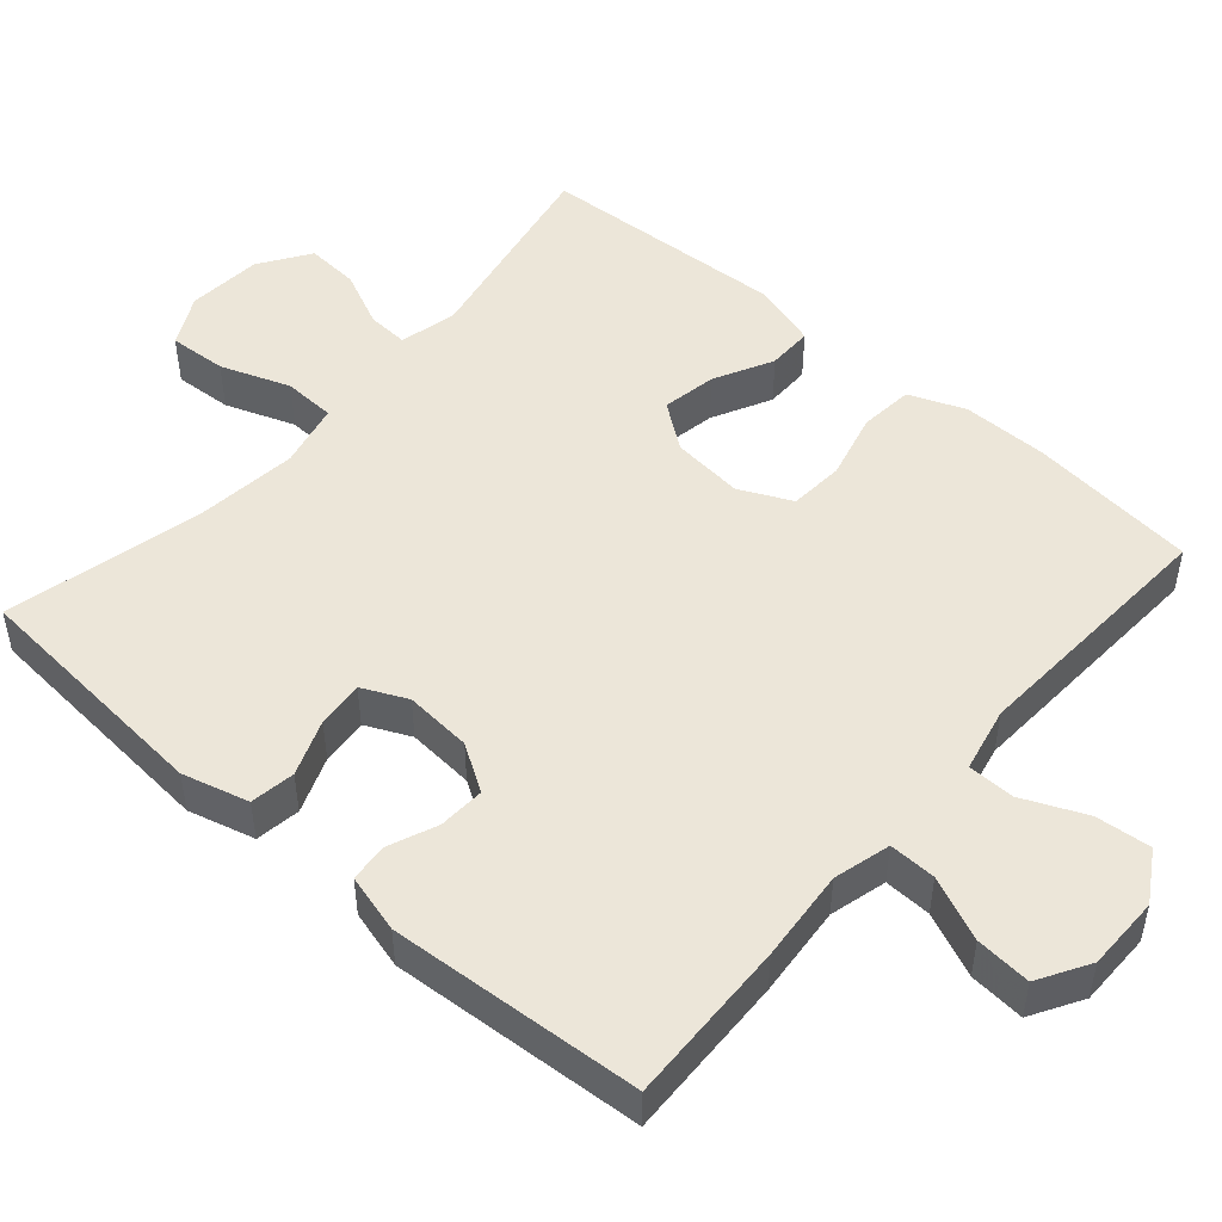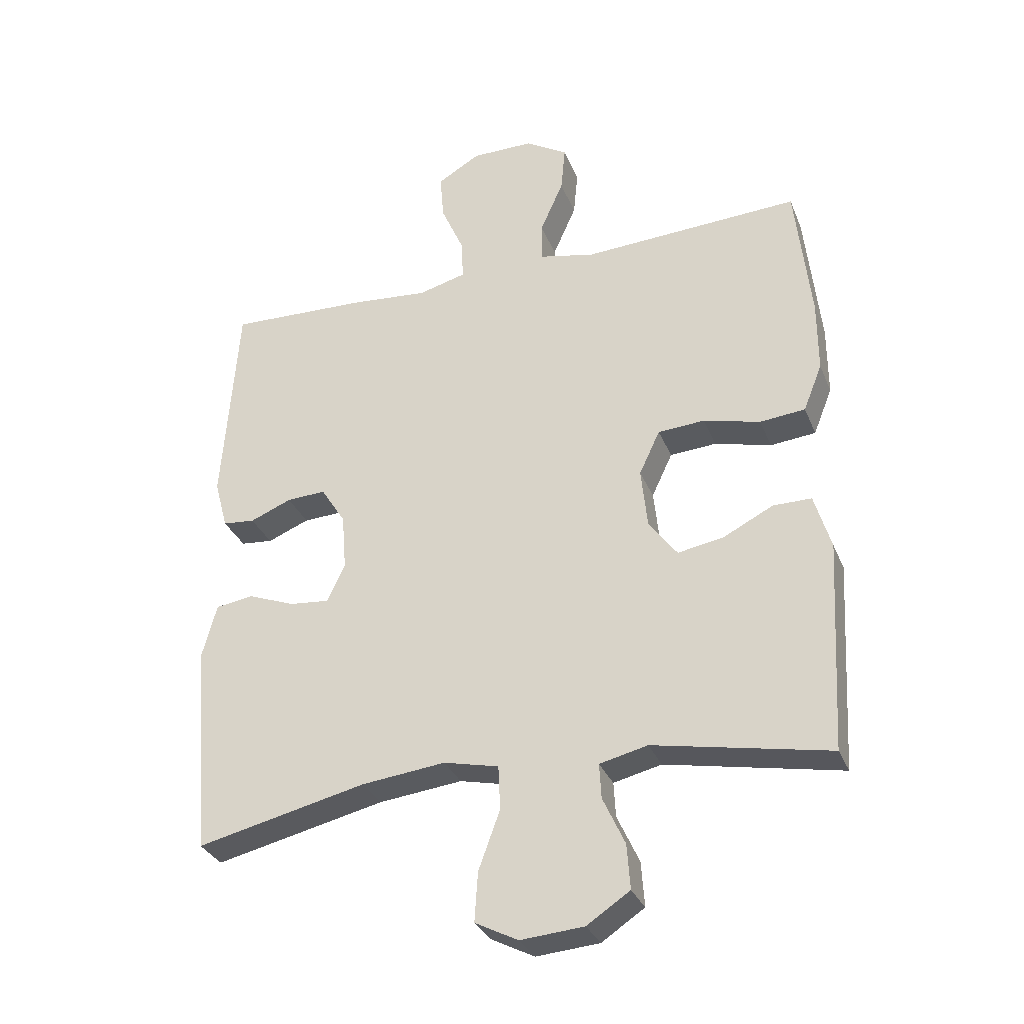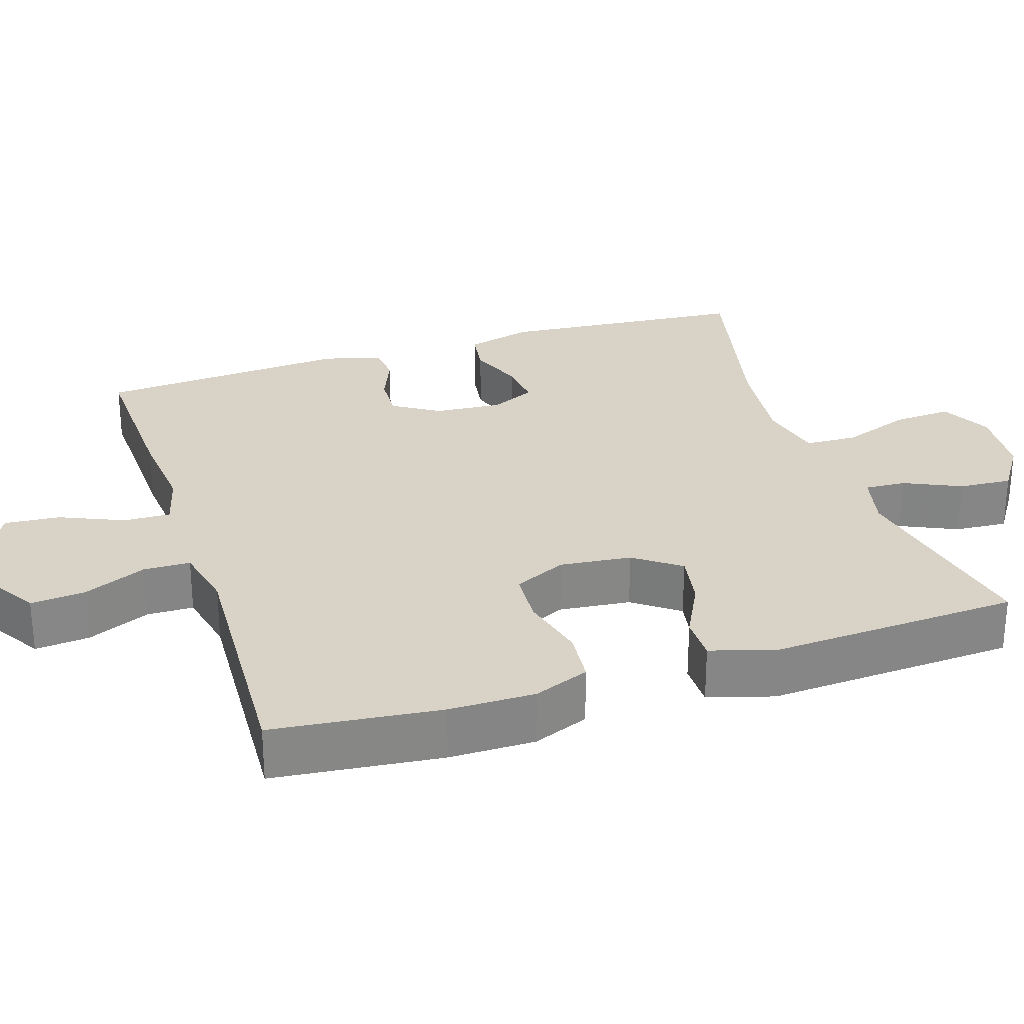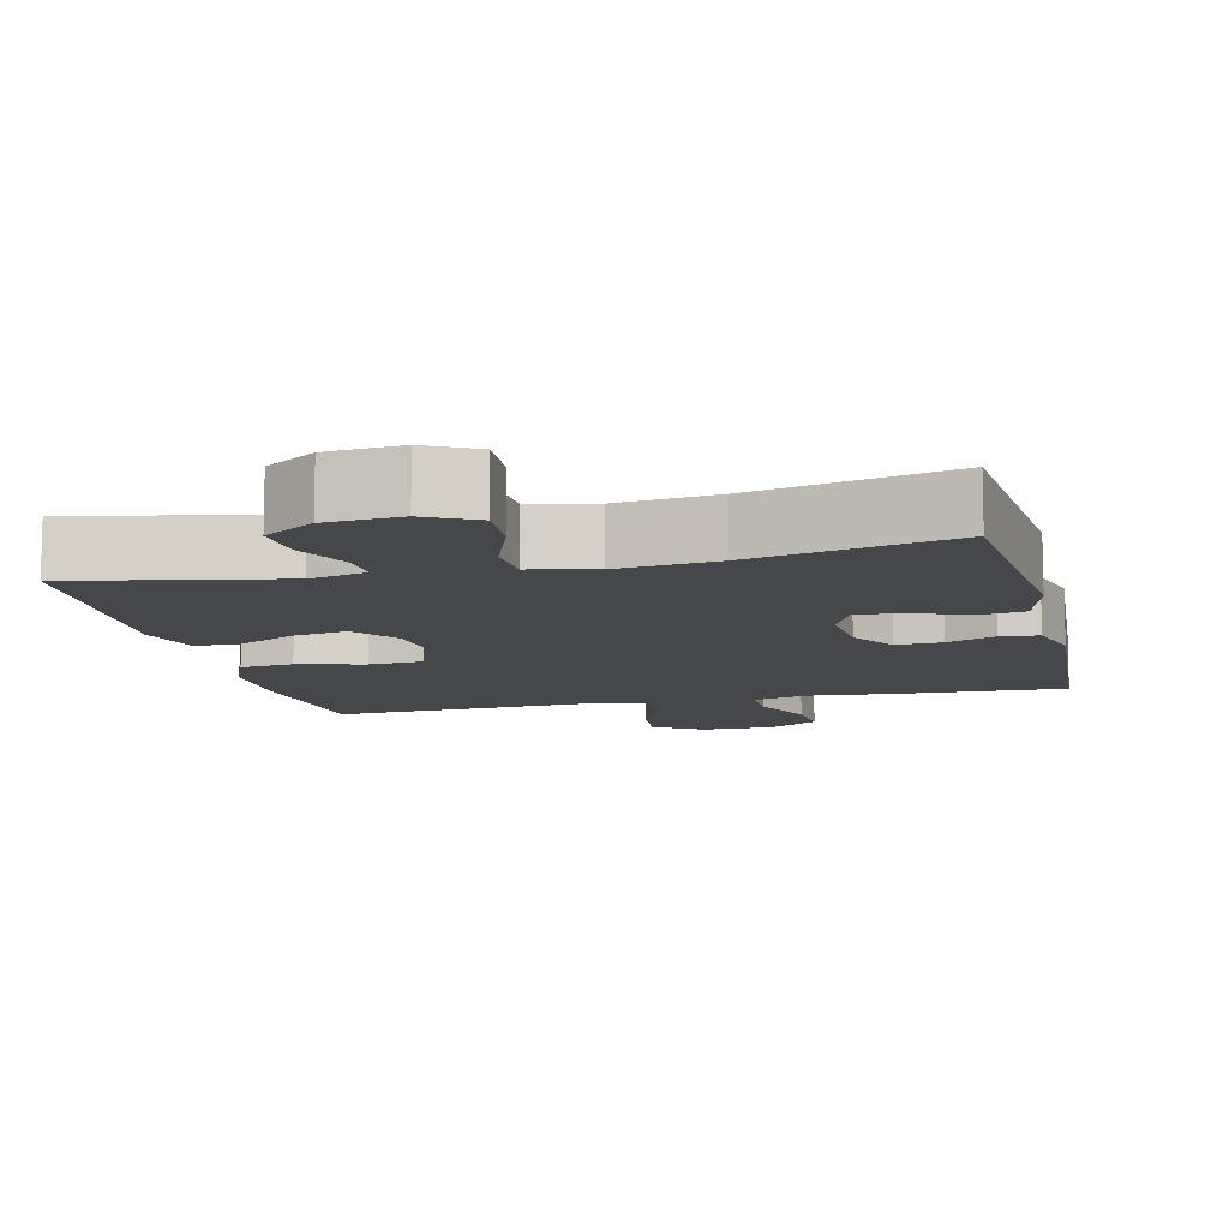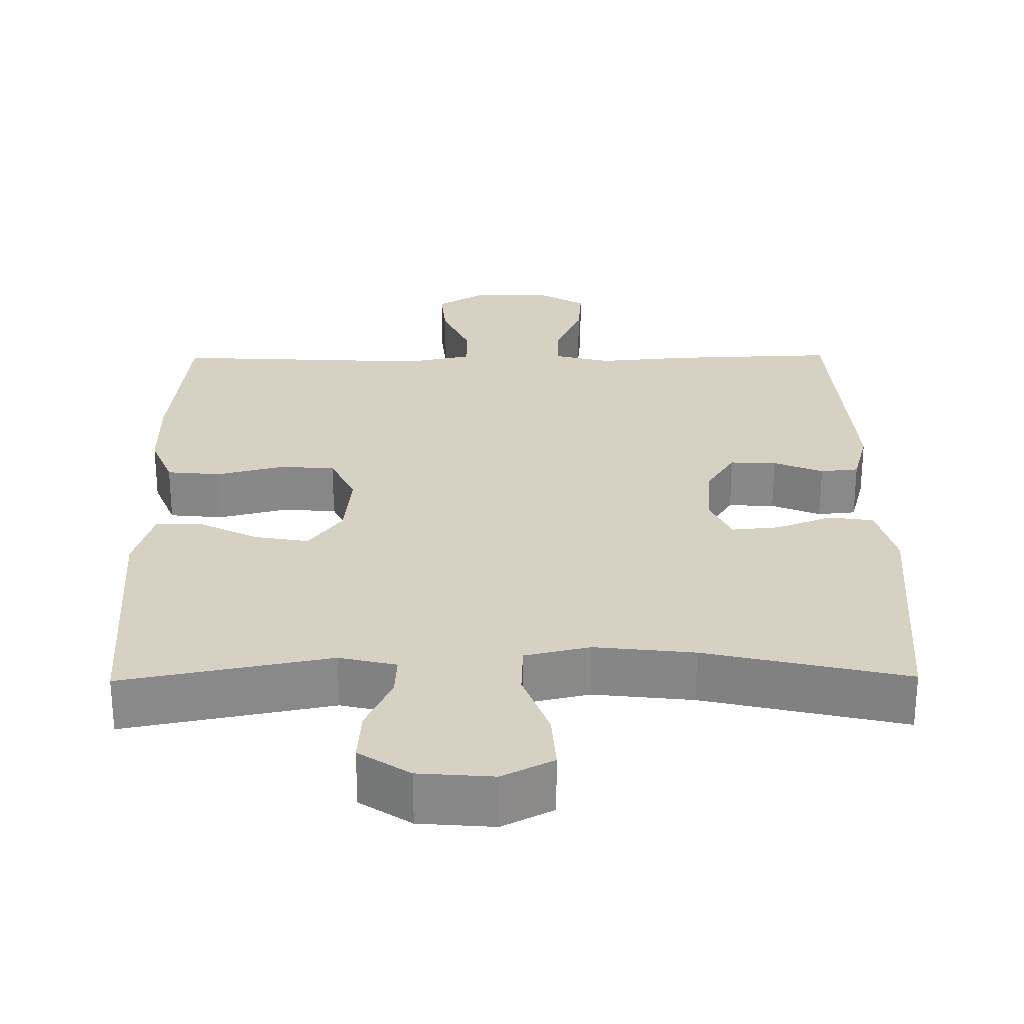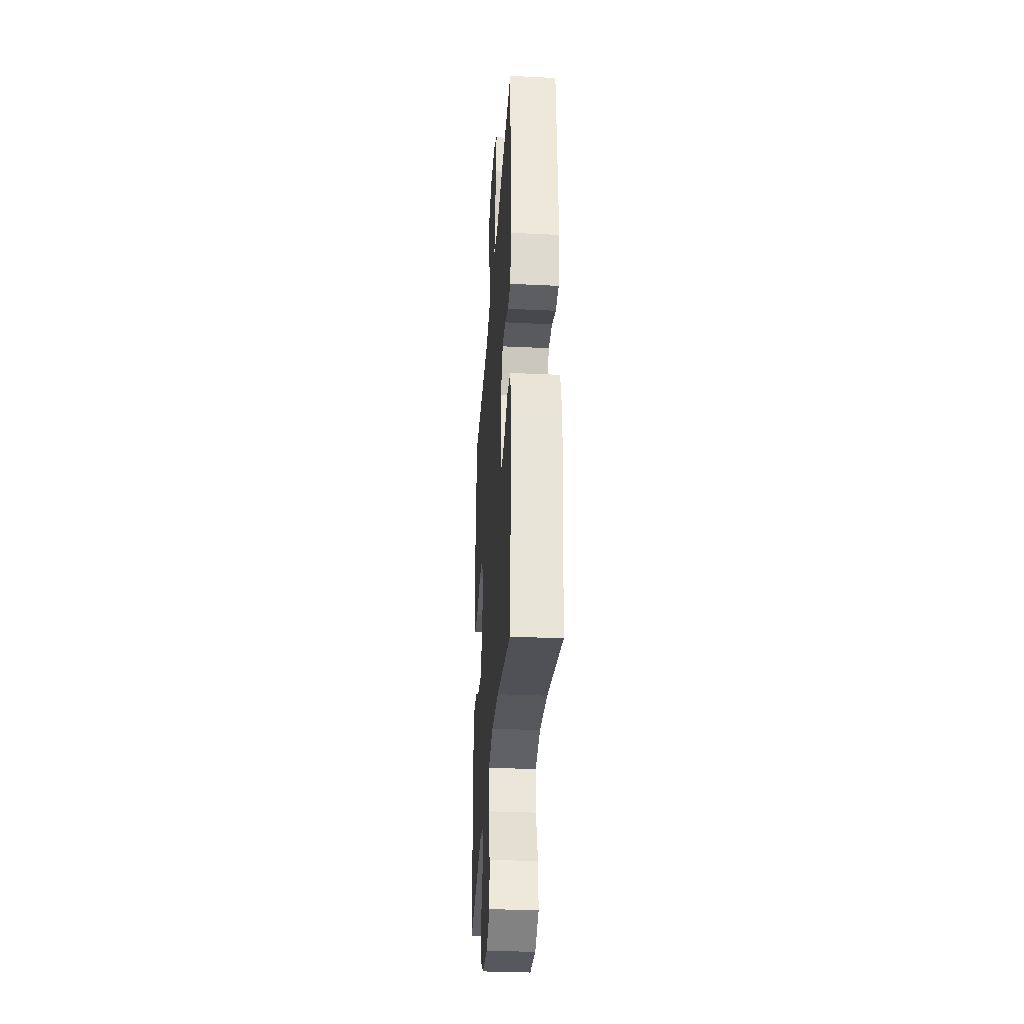
<metadata>
{"format":"obj","ext":"obj","renderer":"f3d","projection":"perspective","resolution":1024,"background":"white","views":[{"elev":49.2,"azim":-48.9,"up":"+Y"},{"elev":-31.8,"azim":19.8,"up":"+Z"},{"elev":28.0,"azim":72.1,"up":"+Y"},{"elev":-10.3,"azim":-166.6,"up":"+Y"},{"elev":27.1,"azim":179.4,"up":"+Y"},{"elev":-33.4,"azim":-93.7,"up":"+Z"}]}
</metadata>
<code>
v -0.5 0.07 -0.5
v -0.528 0.07 -0.166
v -0.504 0.07 -0.077
v -0.444 0.07 -0.068
v -0.369 0.07 -0.097
v -0.306 0.07 -0.103
v -0.278 0.07 -0.043
v -0.285 0.07 0.047
v -0.324 0.07 0.109
v -0.386 0.07 0.106
v -0.452 0.07 0.079
v -0.503 0.07 0.084
v -0.524 0.07 0.162
v -0.5 0.07 0.5
v -0.279 0.07 0.492
v -0.156 0.07 0.481
v -0.08 0.07 0.501
v -0.082 0.07 0.564
v -0.119 0.07 0.649
v -0.125 0.07 0.723
v -0.057 0.07 0.763
v 0.042 0.07 0.763
v 0.109 0.07 0.722
v 0.102 0.07 0.648
v 0.065 0.07 0.564
v 0.066 0.07 0.501
v 0.153 0.07 0.482
v 0.5 0.07 0.5
v 0.524 0.07 0.275
v 0.524 0.07 0.16
v 0.494 0.07 0.085
v 0.422 0.07 0.078
v 0.332 0.07 0.101
v 0.258 0.07 0.096
v 0.225 0.07 0.026
v 0.235 0.07 -0.07
v 0.28 0.07 -0.131
v 0.353 0.07 -0.118
v 0.432 0.07 -0.078
v 0.493 0.07 -0.078
v 0.519 0.07 -0.166
v 0.5 0.07 -0.5
v 0.222 0.07 -0.446
v 0.146 0.07 -0.464
v 0.149 0.07 -0.519
v 0.184 0.07 -0.595
v 0.189 0.07 -0.666
v 0.121 0.07 -0.711
v 0.021 0.07 -0.719
v -0.047 0.07 -0.684
v -0.042 0.07 -0.606
v -0.008 0.07 -0.513
v -0.011 0.07 -0.443
v -0.098 0.07 -0.423
v -0.231 0.07 -0.438
v -0.5 0 -0.5
v -0.528 0 -0.166
v -0.504 0 -0.077
v -0.444 0 -0.068
v -0.369 0 -0.097
v -0.306 0 -0.103
v -0.278 0 -0.043
v -0.285 0 0.047
v -0.324 0 0.109
v -0.386 0 0.106
v -0.452 0 0.079
v -0.503 0 0.084
v -0.524 0 0.162
v -0.5 0 0.5
v -0.279 0 0.492
v -0.156 0 0.481
v -0.08 0 0.501
v -0.082 0 0.564
v -0.119 0 0.649
v -0.125 0 0.723
v -0.057 0 0.763
v 0.042 0 0.763
v 0.109 0 0.722
v 0.102 0 0.648
v 0.065 0 0.564
v 0.066 0 0.501
v 0.153 0 0.482
v 0.5 0 0.5
v 0.524 0 0.275
v 0.524 0 0.16
v 0.494 0 0.085
v 0.422 0 0.078
v 0.332 0 0.101
v 0.258 0 0.096
v 0.225 0 0.026
v 0.235 0 -0.07
v 0.28 0 -0.131
v 0.353 0 -0.118
v 0.432 0 -0.078
v 0.493 0 -0.078
v 0.519 0 -0.166
v 0.5 0 -0.5
v 0.222 0 -0.446
v 0.146 0 -0.464
v 0.149 0 -0.519
v 0.184 0 -0.595
v 0.189 0 -0.666
v 0.121 0 -0.711
v 0.021 0 -0.719
v -0.047 0 -0.684
v -0.042 0 -0.606
v -0.008 0 -0.513
v -0.011 0 -0.443
v -0.098 0 -0.423
v -0.231 0 -0.438
f 50 51 52
f 49 50 52
f 48 49 52
f 47 48 52
f 46 47 52
f 45 46 52
f 44 45 52 53
f 43 44 53 54
f 41 42 43
f 40 41 43
f 39 40 43
f 38 39 43
f 37 38 43 54
f 31 32 33
f 30 31 33
f 29 30 33
f 28 29 33
f 27 28 33
f 26 27 33 34
f 23 24 25
f 22 23 25
f 21 22 25
f 20 21 25
f 19 20 25
f 18 19 25
f 17 18 25 26
f 26 34 35
f 17 26 35
f 16 17 35
f 14 15 16
f 13 14 16
f 12 13 16
f 11 12 16
f 10 11 16
f 3 4 5
f 2 3 5
f 1 2 5
f 55 1 5
f 55 5 6
f 55 6 7
f 54 55 7
f 37 54 7
f 36 37 7
f 35 36 7 8
f 16 35 8 9
f 9 10 16
f 107 106 105
f 107 105 104
f 107 104 103
f 107 103 102
f 107 102 101
f 107 101 100
f 108 107 100 99
f 109 108 99 98
f 98 97 96
f 98 96 95
f 98 95 94
f 98 94 93
f 109 98 93 92
f 88 87 86
f 88 86 85
f 88 85 84
f 88 84 83
f 88 83 82
f 89 88 82 81
f 80 79 78
f 80 78 77
f 80 77 76
f 80 76 75
f 80 75 74
f 80 74 73
f 81 80 73 72
f 90 89 81
f 90 81 72
f 90 72 71
f 71 70 69
f 71 69 68
f 71 68 67
f 71 67 66
f 71 66 65
f 60 59 58
f 60 58 57
f 60 57 56
f 60 56 110
f 61 60 110
f 62 61 110
f 62 110 109
f 62 109 92
f 62 92 91
f 63 62 91 90
f 64 63 90 71
f 71 65 64
f 1 56 57 2
f 2 57 58 3
f 3 58 59 4
f 4 59 60 5
f 5 60 61 6
f 6 61 62 7
f 7 62 63 8
f 8 63 64 9
f 9 64 65 10
f 10 65 66 11
f 11 66 67 12
f 12 67 68 13
f 13 68 69 14
f 14 69 70 15
f 15 70 71 16
f 16 71 72 17
f 17 72 73 18
f 18 73 74 19
f 19 74 75 20
f 20 75 76 21
f 21 76 77 22
f 22 77 78 23
f 23 78 79 24
f 24 79 80 25
f 25 80 81 26
f 26 81 82 27
f 27 82 83 28
f 28 83 84 29
f 29 84 85 30
f 30 85 86 31
f 31 86 87 32
f 32 87 88 33
f 33 88 89 34
f 34 89 90 35
f 35 90 91 36
f 36 91 92 37
f 37 92 93 38
f 38 93 94 39
f 39 94 95 40
f 40 95 96 41
f 41 96 97 42
f 42 97 98 43
f 43 98 99 44
f 44 99 100 45
f 45 100 101 46
f 46 101 102 47
f 47 102 103 48
f 48 103 104 49
f 49 104 105 50
f 50 105 106 51
f 51 106 107 52
f 52 107 108 53
f 53 108 109 54
f 54 109 110 55
f 55 110 56 1

</code>
